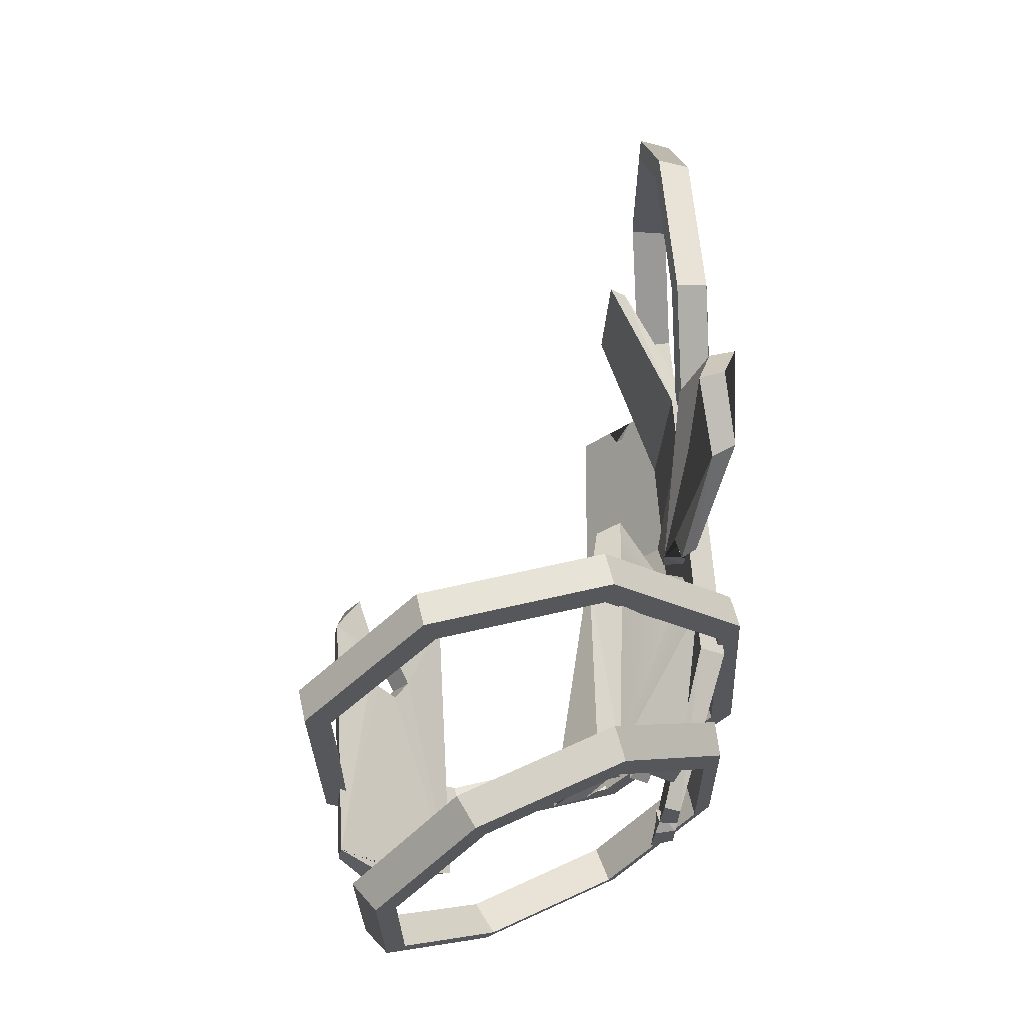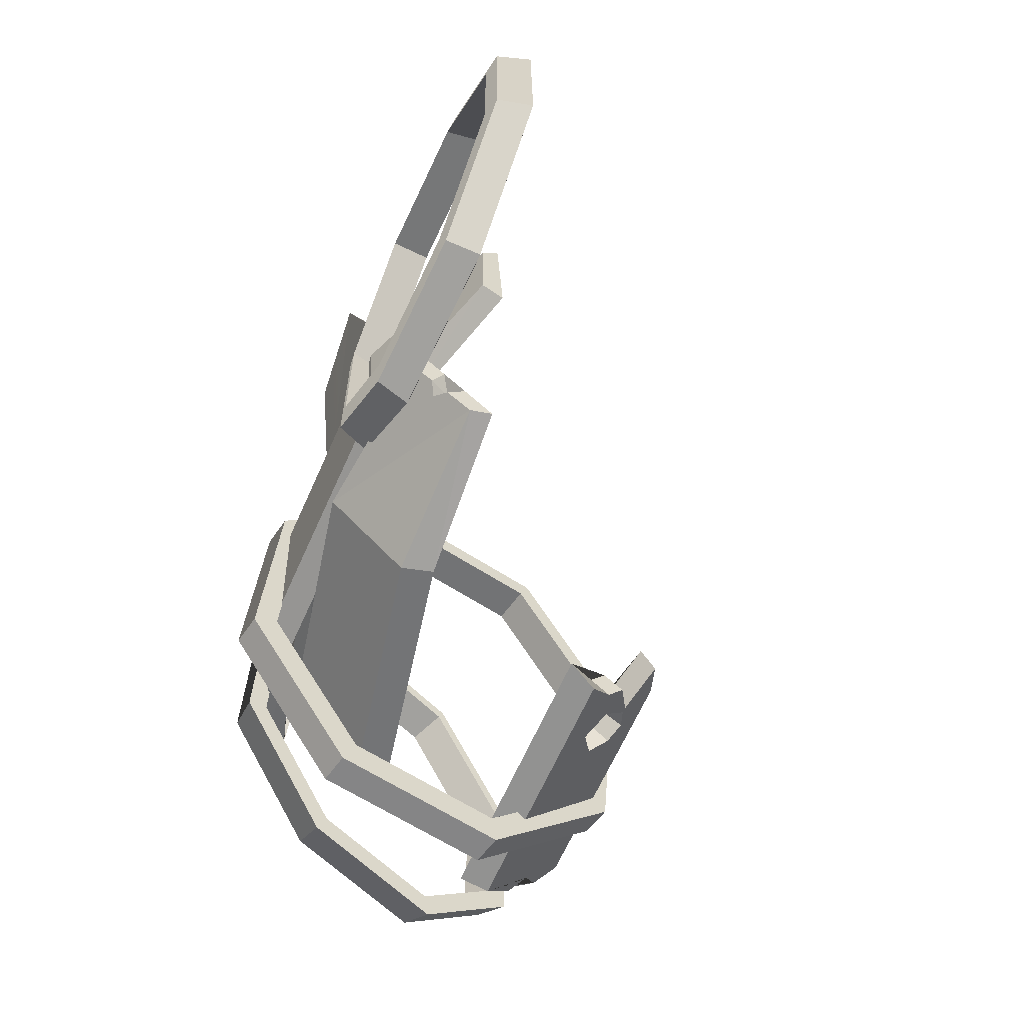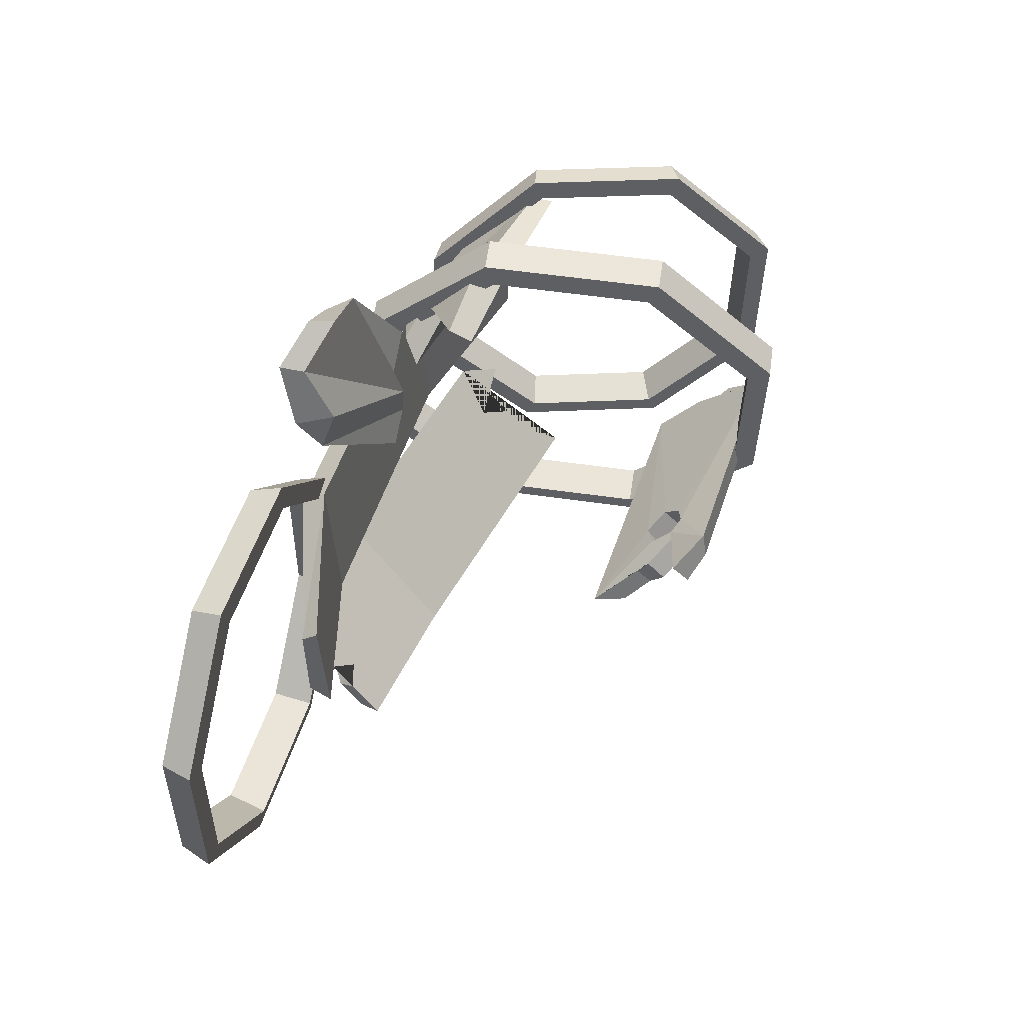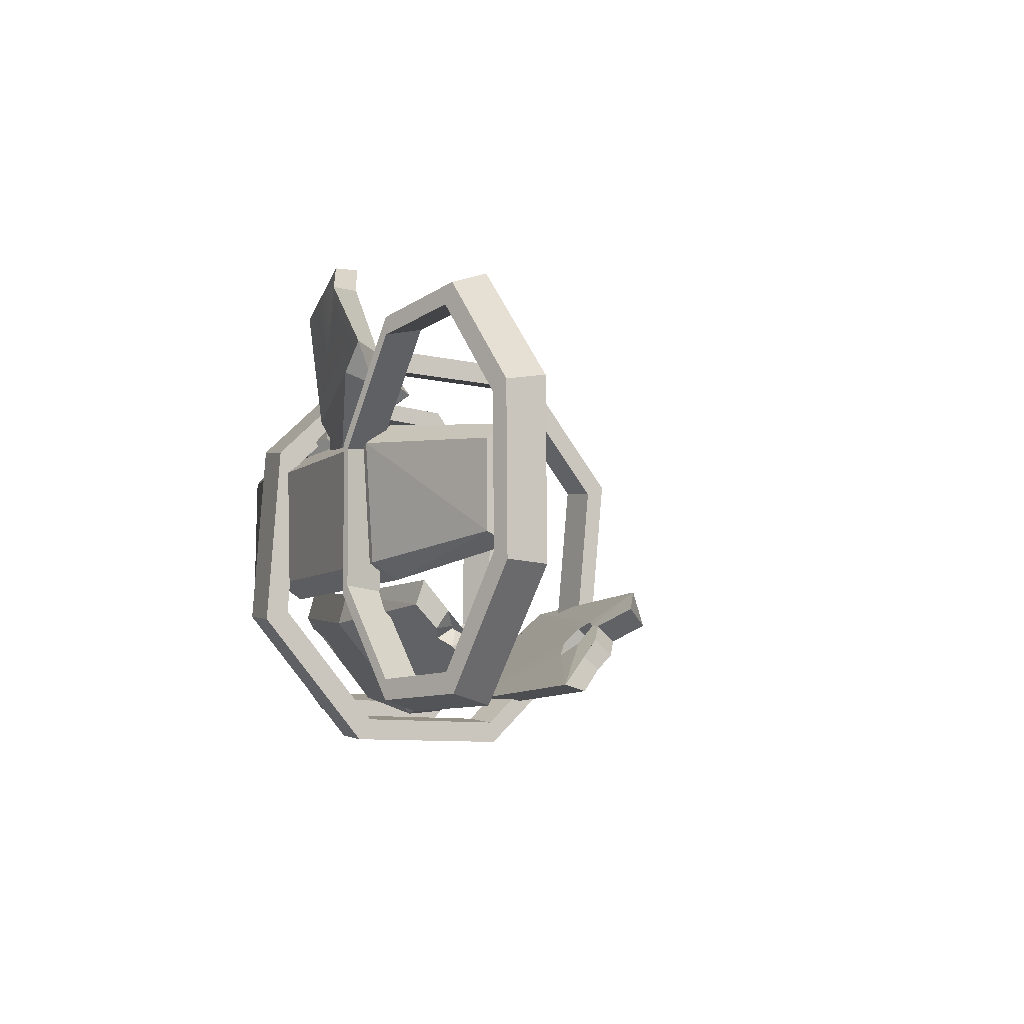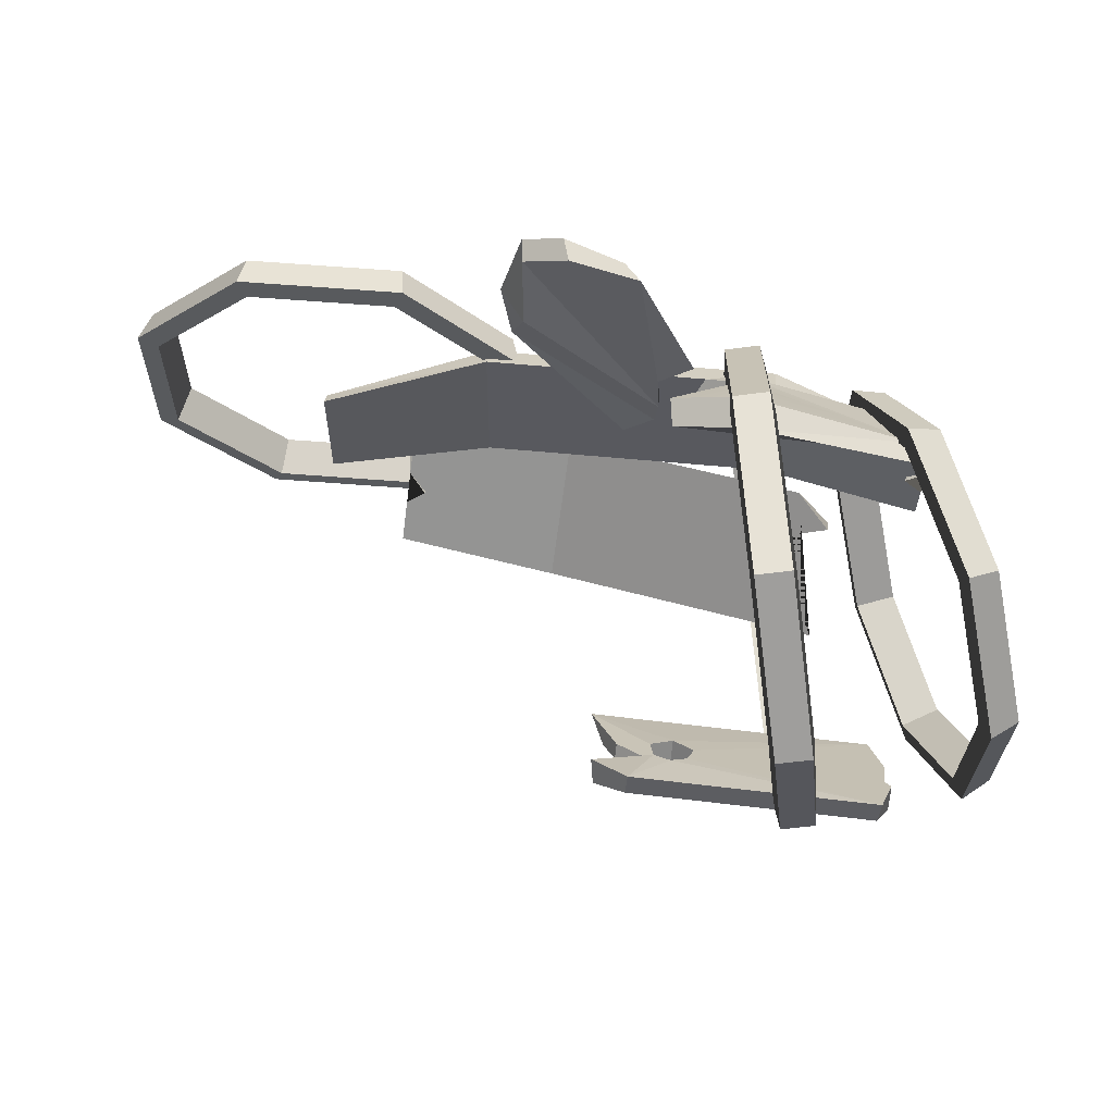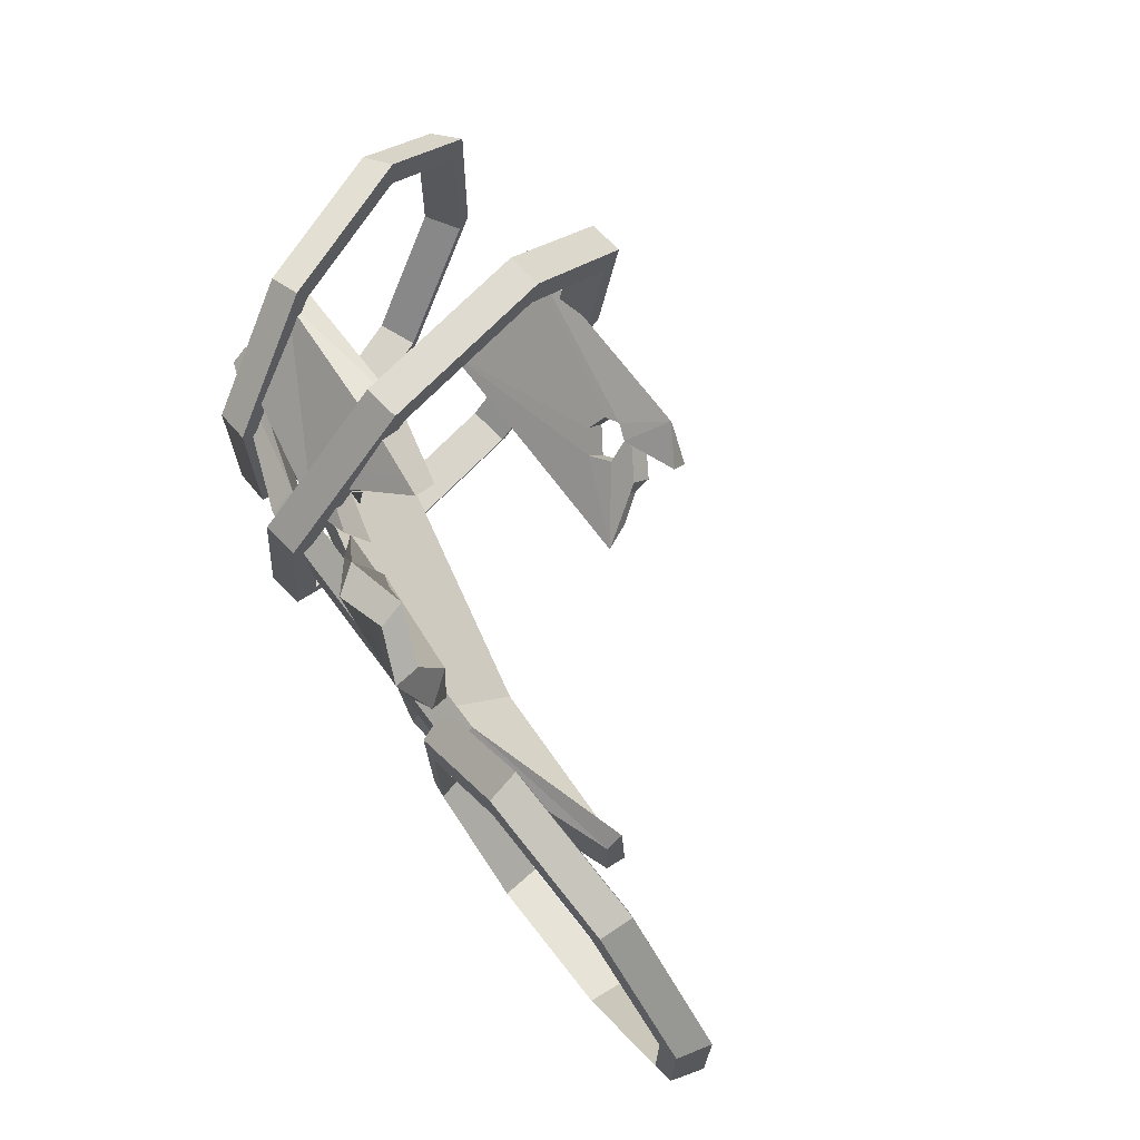
<metadata>
{"format":"obj","ext":"obj","renderer":"f3d","projection":"perspective","resolution":1024,"background":"white","views":[{"elev":62.2,"azim":-93.6,"up":"+Z"},{"elev":-61.6,"azim":66.0,"up":"+Z"},{"elev":52.0,"azim":107.7,"up":"+Z"},{"elev":-6.7,"azim":64.8,"up":"+Z"},{"elev":62.6,"azim":-174.6,"up":"+Z"},{"elev":70.7,"azim":53.1,"up":"+Z"}]}
</metadata>
<code>
v -35.64 84.02 -18.49
v -34.44 58.4 -43.01
v -28.67 23.39 -42.46
v -21.71 -0.4987 -17.16
v -17.64 0.7297 18.07
v -18.84 26.35 42.59
v -24.6 61.36 42.04
v -31.56 85.25 16.74
v -42.31 82.93 -17.68
v -41.11 57.31 -42.2
v -35.35 22.3 -41.65
v -28.39 -1.585 -16.35
v -24.31 -0.3568 18.88
v -25.51 25.27 43.4
v -31.28 60.27 42.85
v -38.24 84.16 17.55
v -69.58 75.62 -16.08
v -61.54 54.87 -37.64
v -50.35 25.98 -37.15
v -42.56 5.875 -14.9
v -42.73 6.329 16.08
v -50.77 27.08 37.64
v -61.96 55.97 37.15
v -69.75 76.07 14.9
v -74.63 71.59 -15.24
v -67.01 51.92 -35.69
v -56.4 24.53 -35.23
v -49.02 5.466 -14.13
v -49.18 5.897 15.24
v -56.8 25.57 35.69
v -67.41 52.96 35.23
v -74.8 72.02 14.13
v -27.79 25.48 -38.12
v -21.56 4.094 -15.46
v -32.96 56.83 -38.62
v -34.03 79.77 -16.66
v -30.38 80.87 14.88
v -24.15 59.48 37.54
v -18.98 28.14 38.03
v -17.91 5.194 16.08
v -25.92 3.89 17.05
v -26.99 26.83 39.01
v -32.16 58.18 38.51
v -38.39 79.57 15.85
v -42.04 78.47 -15.69
v -40.97 55.52 -37.64
v -35.8 24.18 -37.15
v -29.57 2.79 -14.49
v -50.38 27.77 -33.27
v -43.4 9.769 -13.34
v -60.4 53.64 -33.7
v -67.6 72.22 -14.4
v -67.75 72.62 13.34
v -60.78 54.62 33.27
v -50.76 28.75 33.7
v -43.56 10.18 14.4
v -51.09 9.109 13.65
v -57.91 26.72 31.96
v -67.41 51.25 31.54
v -74.03 68.32 12.65
v -73.88 67.93 -13.65
v -67.05 50.32 -31.96
v -57.55 25.79 -31.54
v -50.94 8.724 -12.65
v -30.27 6.793 -20.6
v 58.5 18.56 -7.81
v 58.5 17.33 14.21
v 27.96 9.202 -12.28
v 27.96 7.537 17.7
v -27.96 9.202 -12.28
v -27.96 7.537 17.7
v -58.5 18.56 -7.81
v -58.5 17.33 14.21
v 58.5 14.4 -5.471
v 58.5 14.21 11.47
v 27.96 2.651 13.92
v 27.96 4.174 -9.051
v -27.96 2.651 13.92
v -27.96 4.174 -9.051
v -58.5 14.21 11.47
v -58.5 14.4 -5.471
v -54.86 17.95 3.108
v -56.26 13.56 2.226
v -58.5 14.28 4.882
v -58.5 14.33 0.4334
v -58.5 18.15 -0.5085
v -58.5 17.79 5.918
v -5.892 79.4 -9.976
v 2.456 58.23 -30.98
v -54.13 79.81 -12.01
v -53.41 58.7 -33.34
v -0.4292 64.33 -32.2
v -5.636 80.39 -15.86
v -53.31 64.77 -34.43
v -53.87 80.79 -17.9
v -9.787 75.71 -20.91
v -8.906 71.37 -25.35
v -18.7 72.07 -25.12
v -17.29 75.77 -21.23
v -13.62 77.17 -19.6
v -14 68.91 -28.15
v -9.72 67.65 -21.37
v -10.49 71.45 -17.49
v -18.28 68.27 -21.17
v -14.17 65.51 -23.82
v -17.05 71.5 -17.77
v -13.84 72.72 -16.34
v -8.663 75.71 -20.85
v -8.832 72.06 -17.56
v -3.005 72.17 -24.23
v -3.175 68.43 -20.95
v -3.363 69.22 -27.29
v -3.525 65.18 -24.25
v 0.6993 78.18 -17.82
v 1.355 74.82 -14.25
v -56.43 76.71 -22.24
v -56.6 73.13 -18.89
v -55.87 70.68 -28.45
v -56.03 66.67 -25.4
v -53.62 73.73 -25.19
v -53.79 69.99 -21.93
v -22.06 9.005 14.74
v -22.11 29.25 36.91
v -53.71 15.22 14.34
v -53.75 30.09 30.62
v -21.33 23.18 37.72
v -21.33 7.831 20.55
v -53.25 25.97 30.91
v -53.11 14.01 18.91
v -50.13 23 22.04
v -50.84 19.18 24.67
v -53.19 21.32 26.25
v -53.16 18.18 23.09
v -53.72 20.15 19.74
v -53.73 24.49 24.49
v -14.28 9.91 21.26
v -11.26 13.29 16.95
v -21.33 12.26 25.51
v -22.08 15.94 22.33
v -7.943 22.18 33.53
v -8.708 26.6 30.97
v 96.39 7.504 16.08
v 74.15 6.996 37.64
v 43.17 6.289 37.15
v 21.62 5.797 14.9
v 22.1 5.809 -16.08
v 44.35 6.316 -37.64
v 75.32 7.023 -37.15
v 96.88 7.515 -14.9
v 94.61 1.291 15.24
v 73.51 0.8095 35.69
v 44.15 0.1393 35.23
v 23.71 -0.3271 14.13
v 24.17 -0.3166 -15.24
v 45.26 0.1647 -35.69
v 74.63 0.8349 -35.23
v 95.07 1.301 -14.13
v 44.84 6.945 33.27
v 25.54 6.504 13.34
v 72.57 7.578 33.7
v 92.49 8.032 14.4
v 92.93 8.042 -13.34
v 73.63 7.602 -33.27
v 45.89 6.969 -33.7
v 25.97 6.514 -14.4
v 27.87 -0.8494 -13.65
v 46.75 -0.4185 -31.96
v 73.05 0.1817 -31.54
v 91.35 0.5993 -12.65
v 90.94 0.5899 13.65
v 72.05 0.1589 31.96
v 45.76 -0.4412 31.54
v 27.45 -0.8589 12.65
v 23.04 5.94 26.48
v -0.7845 4.726 44.7
v 0.6495 12.23 4.12
v -11.93 10.13 25.1
v 2.467 -0.1904 42.86
v 20.71 0.986 28.87
v -9.588 6.976 23.72
v -1.011 8.123 5.902
v -5.837 12.15 13.65
v -5.759 7.628 12.4
v -4.336 6.952 19.74
v -5.717 8.145 9.469
v -5.153 11.93 8.559
v -5.335 10.46 20.05
v 25.42 1.859 34.37
v 20.56 7.906 33.16
v 21.61 -1.98 45.46
v 21.05 2.899 45.26
v 13.61 1.371 51.3
v 12.28 6.345 51.68
v -35.39 15.16 -9.965
v -40.66 36.03 -32.24
v 11.65 5.06 -14.02
v 13.81 24.33 -36.94
v 43.74 8.271 -13.45
v 45.33 22.43 -30.29
v -39.09 29.4 -33.08
v -36.17 13.84 -15.74
v 12.47 18.33 -37.52
v 10.87 3.734 -19.79
v 44.45 18.37 -30.43
v 43.07 6.95 -17.99
v 40.98 16.05 -21.49
v 41.35 12.08 -23.96
v 43.91 13.93 -25.59
v 43.55 10.93 -22.32
v 44.27 12.97 -19.03
v 44.73 17.1 -23.95
v -32.59 17.45 -21.21
v -31.52 21.22 -18.23
v -37.63 21.8 -24.62
v -36.55 25.65 -21.66
v -36.89 24.39 -27.92
v -35.77 28.52 -25.23
v -42.06 17.11 -17.59
v -41.84 20.78 -14.28
f 1 2 9
f 9 2 10
f 2 3 10
f 10 3 11
f 3 4 11
f 11 4 12
f 4 5 12
f 12 5 13
f 5 6 13
f 13 6 14
f 6 7 14
f 14 7 15
f 7 8 15
f 15 8 16
f 8 1 16
f 16 1 9
f 17 18 25
f 25 18 26
f 18 19 26
f 26 19 27
f 19 20 27
f 27 20 28
f 20 21 28
f 28 21 29
f 21 22 29
f 29 22 30
f 22 23 30
f 30 23 31
f 23 24 31
f 31 24 32
f 24 17 32
f 32 17 25
f 4 3 34
f 34 3 33
f 3 2 33
f 33 2 35
f 2 1 35
f 35 1 36
f 1 8 36
f 36 8 37
f 8 7 37
f 37 7 38
f 7 6 38
f 38 6 39
f 6 5 39
f 39 5 40
f 5 4 40
f 40 4 34
f 13 14 41
f 41 14 42
f 14 15 42
f 42 15 43
f 15 16 43
f 43 16 44
f 16 9 44
f 44 9 45
f 9 10 45
f 45 10 46
f 10 11 46
f 46 11 47
f 11 12 65 47
f 47 65 12 48
f 12 13 48
f 48 13 41
f 20 19 50
f 50 19 49
f 19 18 49
f 49 18 51
f 18 17 51
f 51 17 52
f 17 24 52
f 52 24 53
f 24 23 53
f 53 23 54
f 23 22 54
f 54 22 55
f 22 21 55
f 55 21 56
f 21 20 56
f 56 20 50
f 29 30 57
f 57 30 58
f 30 31 58
f 58 31 59
f 31 32 59
f 59 32 60
f 32 25 60
f 60 25 61
f 25 26 61
f 61 26 62
f 26 27 62
f 62 27 63
f 27 28 63
f 63 28 64
f 28 29 64
f 64 29 57
f 46 47 33 35
f 62 63 49 51
f 58 55 56 57
f 45 36 37 44
f 45 46 35 36
f 48 34 33 47
f 44 37 38 43
f 42 39 40 41
f 43 38 39 42
f 61 52 53 60
f 59 54 55 58
f 60 53 54 59
f 51 52 61 62
f 57 56 50 64
f 64 50 49 63
f 41 40 34 48
f 75 76 74
f 74 76 77
f 78 80 79
f 80 84 79
f 84 83 79
f 81 79 85
f 79 83 85
f 67 75 66
f 66 75 74
f 67 69 75
f 75 69 76
f 66 74 68
f 68 74 77
f 69 71 76
f 76 71 78
f 70 68 79
f 79 68 77
f 73 80 71
f 71 80 78
f 73 87 80
f 80 87 84
f 72 70 81
f 81 70 79
f 77 76 78
f 77 78 79
f 83 82 85
f 85 82 86
f 87 82 84
f 84 82 83
f 85 86 81
f 81 86 72
f 87 73 71 70 72 86 82
f 68 69 67 66
f 68 71 69
f 68 70 71
f 89 91 92
f 92 91 94
f 90 88 95
f 95 88 93
f 96 108 110 112 92 97
f 92 94 101
f 101 94 98
f 94 118 120 116 95 98
f 98 95 99
f 95 93 100
f 100 93 96
f 95 100 99
f 92 101 97
f 96 97 102 103
f 101 98 104 105
f 98 99 106 104
f 100 96 103 107
f 99 100 107 106
f 97 101 105 102
f 104 91 105
f 105 89 102
f 103 109 115 88
f 107 90 106
f 90 117 121 119 91 104 106
f 91 89 105
f 88 107 103
f 88 90 107
f 112 113 89 92
f 114 115 109 108
f 108 109 111 110
f 110 111 113 112
f 88 115 114 93
f 116 117 90 95
f 120 121 117 116
f 91 119 118 94
f 118 119 121 120
f 93 114 108 96
f 89 113 111 109 103 102
f 138 128 127 136
f 128 132 127
f 132 131 127
f 129 127 133
f 127 131 133
f 125 128 123
f 123 128 126
f 125 135 128
f 128 135 132
f 124 122 129
f 129 122 127
f 131 130 133
f 133 130 134
f 135 130 132
f 132 130 131
f 133 134 129
f 129 134 124
f 135 125 123
f 123 126 140 141
f 137 136 127 122
f 139 138 136 137
f 141 140 138 139
f 126 128 138 140
f 134 122 124
f 130 139 137 122 134
f 135 123 141 139 130
f 142 143 150
f 150 143 151
f 143 144 151
f 151 144 152
f 144 145 152
f 152 145 153
f 145 146 153
f 153 146 154
f 146 147 154
f 154 147 155
f 147 148 155
f 155 148 156
f 148 149 156
f 156 149 157
f 149 142 157
f 157 142 150
f 145 144 159
f 159 144 158
f 144 143 158
f 158 143 160
f 143 142 160
f 160 142 161
f 142 149 161
f 161 149 162
f 149 148 162
f 162 148 163
f 148 147 163
f 163 147 164
f 147 146 164
f 164 146 165
f 146 145 165
f 165 145 159
f 154 155 166
f 166 155 167
f 155 156 167
f 167 156 168
f 156 157 168
f 168 157 169
f 157 150 169
f 169 150 170
f 150 151 170
f 170 151 171
f 151 152 171
f 171 152 172
f 152 153 172
f 172 153 173
f 153 154 173
f 173 154 166
f 171 172 158 160
f 167 164 165 166
f 170 161 162 169
f 168 163 164 167
f 169 162 163 168
f 160 161 170 171
f 166 165 159 173
f 173 159 158 172
f 190 180 179 188
f 180 184 179
f 184 183 179
f 181 179 185
f 179 183 185
f 177 180 175
f 175 180 178
f 177 187 180
f 180 187 184
f 176 174 181
f 181 174 179
f 183 182 185
f 185 182 186
f 187 182 184
f 184 182 183
f 185 186 181
f 181 186 176
f 187 177 175
f 175 178 192 193
f 189 188 174
f 191 190 188 189
f 193 192 190 191
f 178 180 190 192
f 186 174 176
f 182 191 189
f 187 175 193 191 182
f 174 188 179
f 182 189 174 186
f 202 204 203
f 204 208 203
f 208 207 203
f 205 203 209
f 203 207 209
f 195 197 200
f 200 197 202
f 196 194 203
f 203 194 201
f 199 204 197
f 197 204 202
f 199 211 204
f 204 211 208
f 198 196 205
f 205 196 203
f 201 218 212 214 216 200 202
f 201 202 203
f 207 206 209
f 209 206 210
f 211 206 208
f 208 206 207
f 209 210 205
f 205 210 198
f 211 199 197 196 198 210 206
f 194 197 195 217 215 213 219
f 194 196 197
f 216 217 195 200
f 218 219 213 212
f 212 213 215 214
f 214 215 217 216
f 194 219 218 201

</code>
